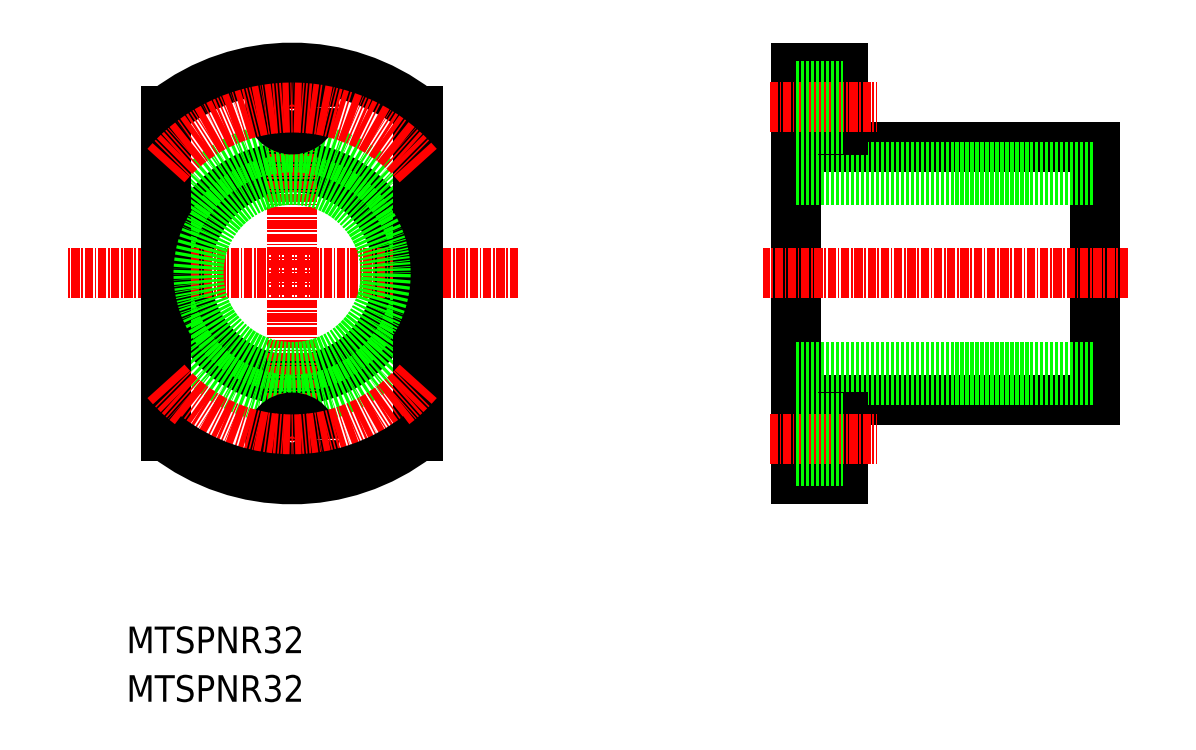
<metadata>
{"format":"dxf","ext":"dxf","renderer":"ezdxf+matplotlib","layout":"modelspace","background":"white","min_lineweight":24,"dpi":150}
</metadata>
<code>
0
SECTION
2
ENTITIES
0
TEXT
8
0
10
444
20
147.4
30
0
40
4
1
MTSPNR32
0
TEXT
8
0
10
444
20
140.1
30
0
40
4
1
MTSPNR32
0
CIRCLE
8
0
10
468.9
20
204.6
30
0
40
16
0
LINE
8
0
10
544.8
20
173.6
30
0
11
544.8
21
235.6
31
0
0
LINE
8
CENTER
10
468.9
20
238.6
30
0
11
468.9
21
170.6
31
0
0
ARC
8
0
10
468.9
20
204.6
30
0
40
31
50
52.2
51
127.8
0
CIRCLE
8
0
10
468.9
20
204.6
30
0
40
19
0
LINE
8
0
10
589.8
20
223.6
30
0
11
589.8
21
185.6
31
0
0
LINE
8
0
10
589.8
20
185.6
30
0
11
551.8
21
185.6
31
0
0
LINE
8
0
10
544.8
20
188.6
30
0
11
589.8
21
188.6
31
0
0
LINE
8
CENTER
10
594.8
20
204.6
30
0
11
539.8
21
204.6
31
0
0
LINE
8
0
10
551.8
20
173.6
30
0
11
551.8
21
185.6
31
0
0
LINE
8
0
10
551.8
20
173.6
30
0
11
544.8
21
173.6
31
0
0
LINE
8
CENTER
10
502.9
20
204.6
30
0
11
434.9
21
204.6
31
0
0
CIRCLE
8
0
10
468.9
20
179.6
30
0
40
3.3
0
LINE
8
0
10
551.8
20
223.6
30
0
11
589.8
21
223.6
31
0
0
LINE
8
0
10
544.8
20
220.6
30
0
11
589.8
21
220.6
31
0
0
LINE
8
0
10
551.8
20
223.6
30
0
11
551.8
21
235.6
31
0
0
LINE
8
0
10
551.8
20
235.6
30
0
11
544.8
21
235.6
31
0
0
CIRCLE
8
0
10
468.9
20
229.6
30
0
40
3.3
0
LINE
8
CENTER
10
540.8
20
229.6
30
0
11
557.1
21
229.6
31
0
0
LINE
8
CENTER
10
540.8
20
179.6
30
0
11
557.1
21
179.6
31
0
0
LINE
8
0
10
544.8
20
176.3
30
0
11
551.8
21
176.3
31
0
0
LINE
8
0
10
544.8
20
182.9
30
0
11
551.8
21
182.9
31
0
0
LINE
8
0
10
544.8
20
232.9
30
0
11
551.8
21
232.9
31
0
0
LINE
8
0
10
544.8
20
226.3
30
0
11
551.8
21
226.3
31
0
0
LINE
8
0
10
487.9
20
180.1
30
0
11
487.9
21
229.1
31
0
0
LINE
8
0
10
449.9
20
180.1
30
0
11
449.9
21
229.1
31
0
0
ARC
8
CENTER
10
468.9
20
204.6
30
0
40
25
50
40.54
51
139.5
0
ARC
8
CENTER
10
468.9
20
204.6
30
0
40
25
50
220.5
51
319.5
0
ARC
8
0
10
468.9
20
204.6
30
0
40
31
50
232.2
51
307.8
0
LINE
8
0
10
544.8
20
218.7
30
0
11
589.8
21
218.7
31
0
0
LINE
8
0
10
544.8
20
190.5
30
0
11
589.8
21
190.5
31
0
0
CIRCLE
8
0
10
468.9
20
204.6
30
0
40
14.1
0
ENDSEC
0
EOF

</code>
